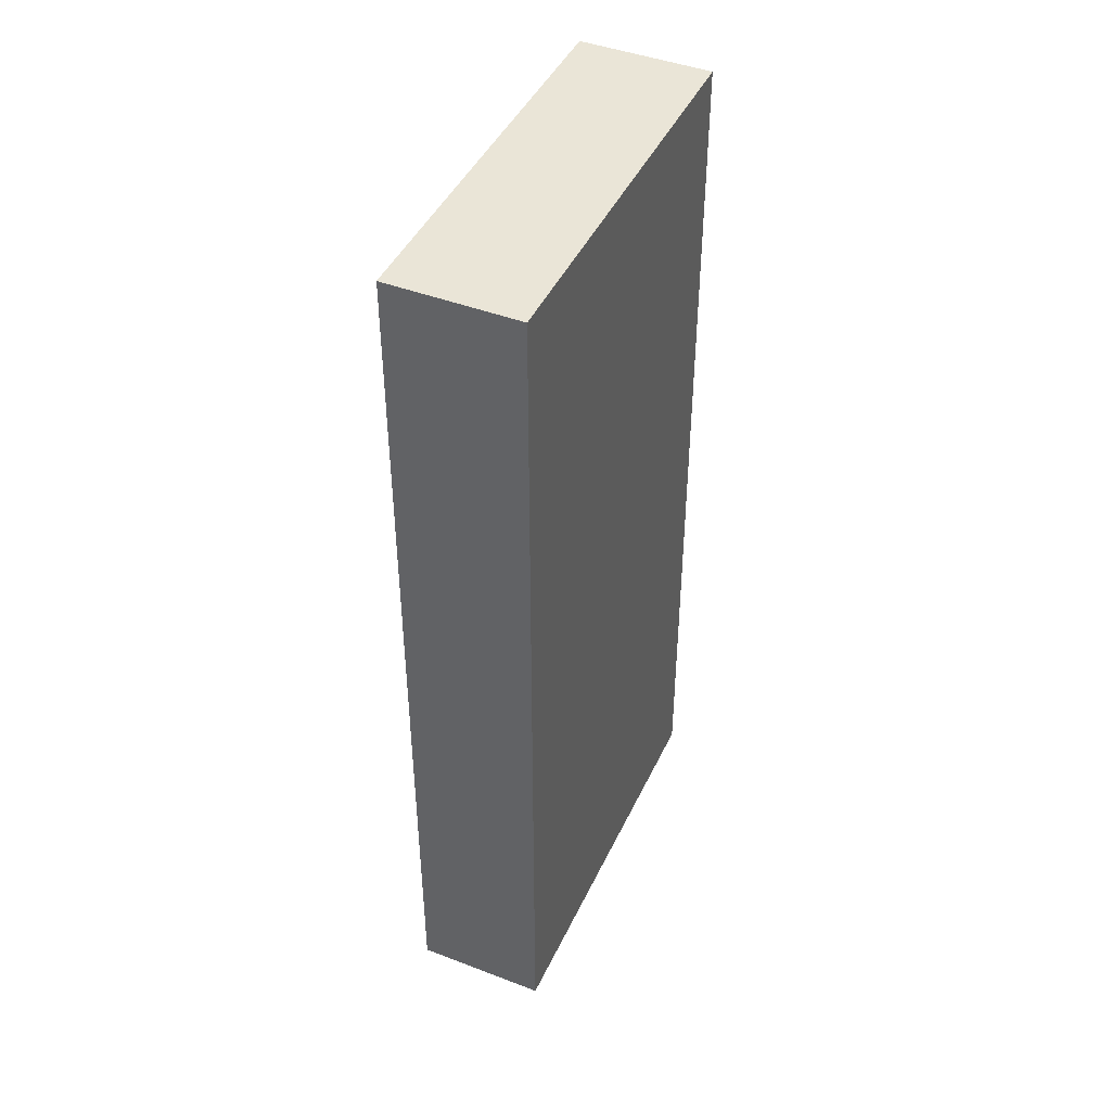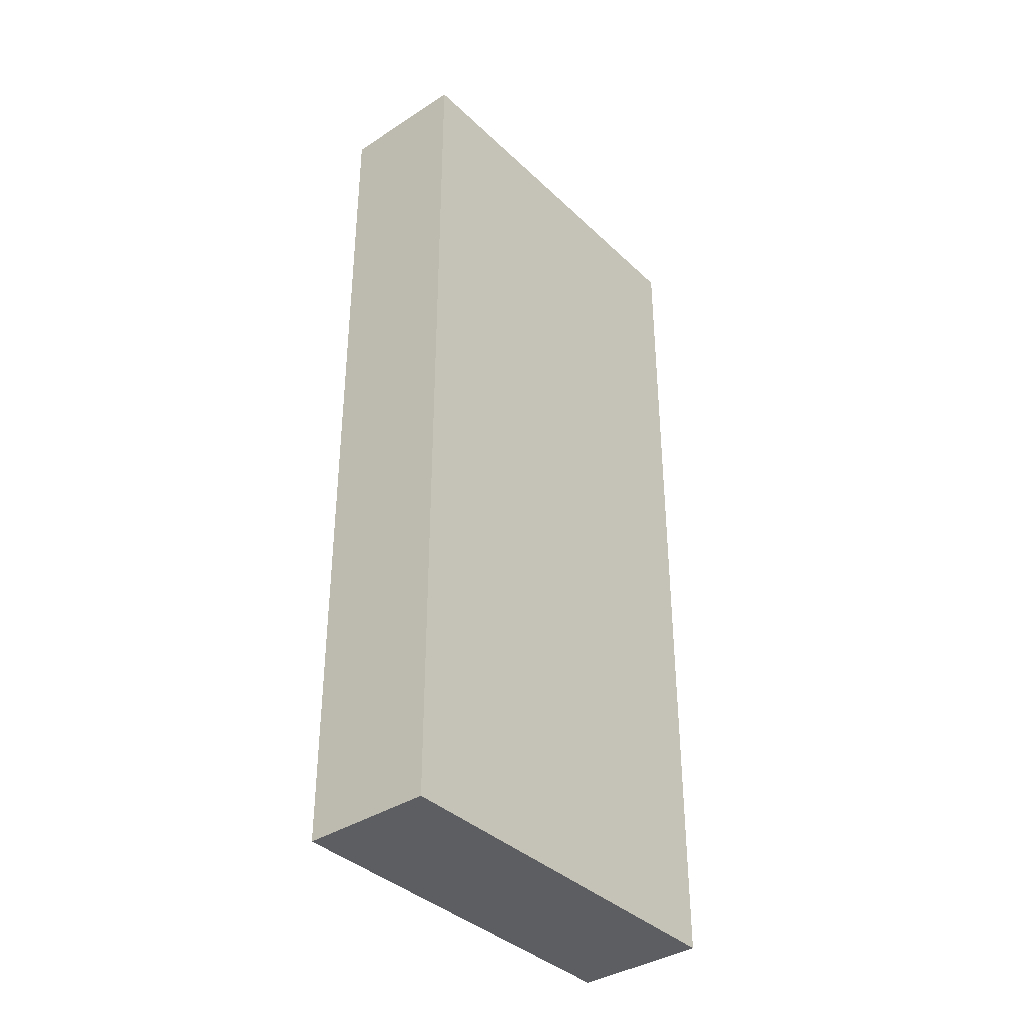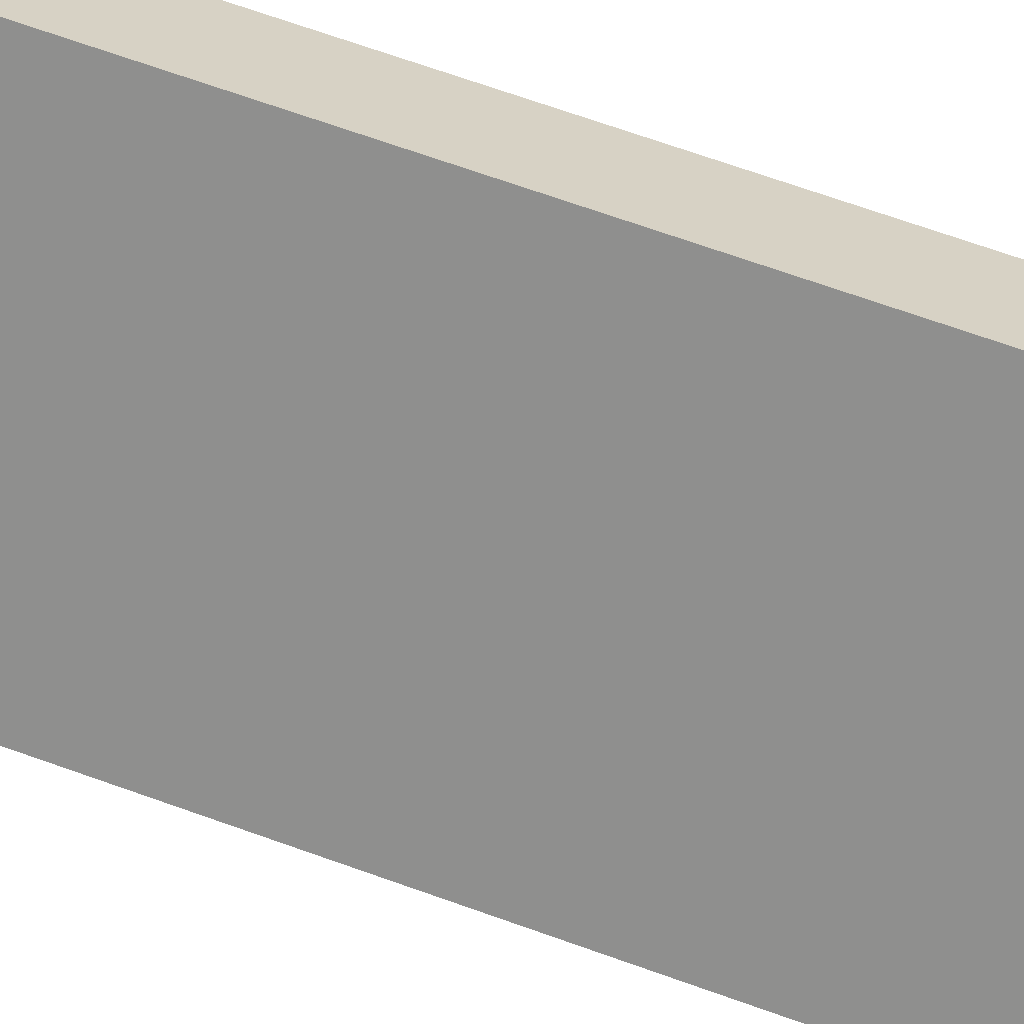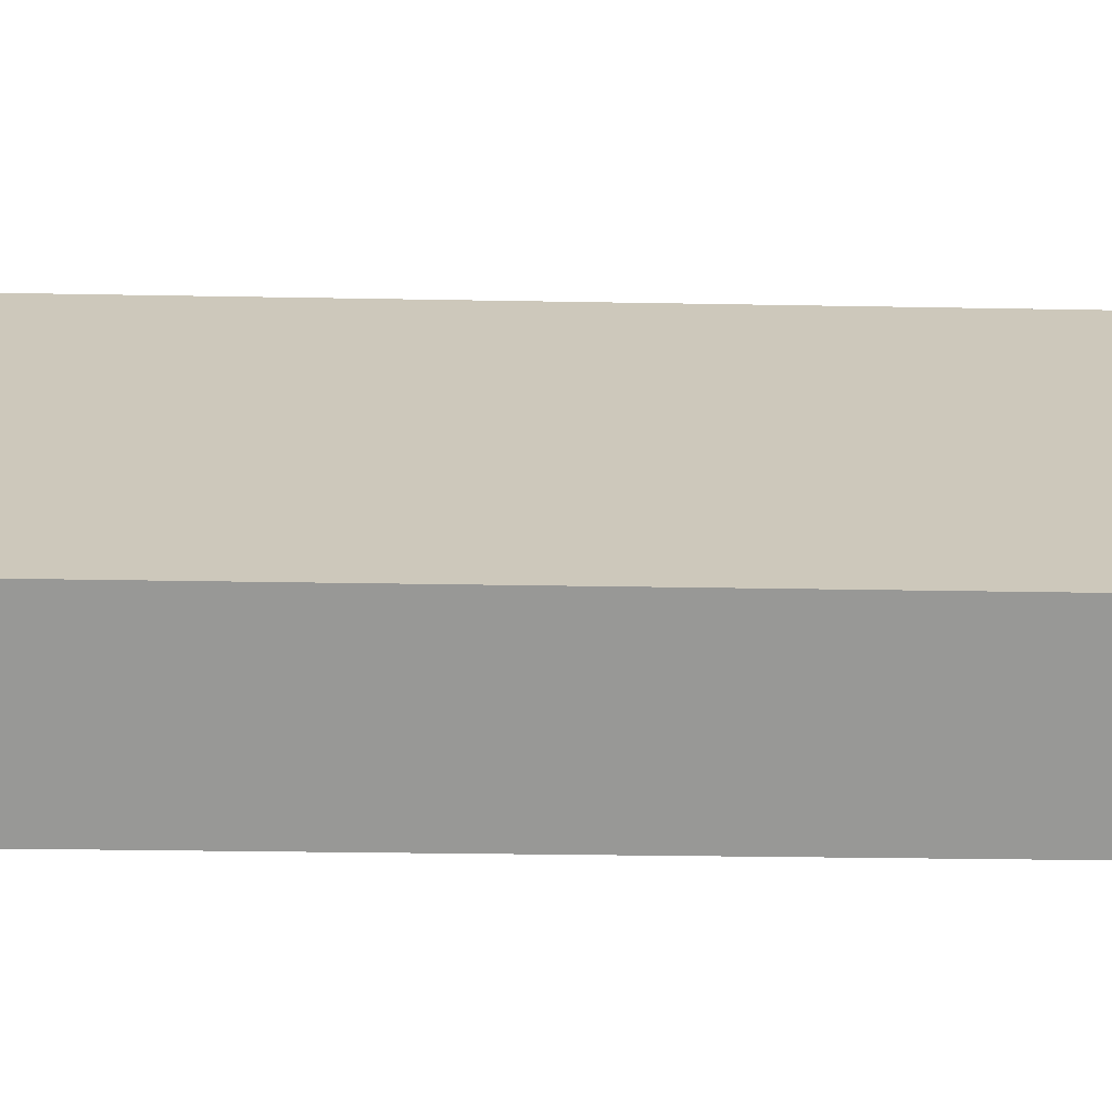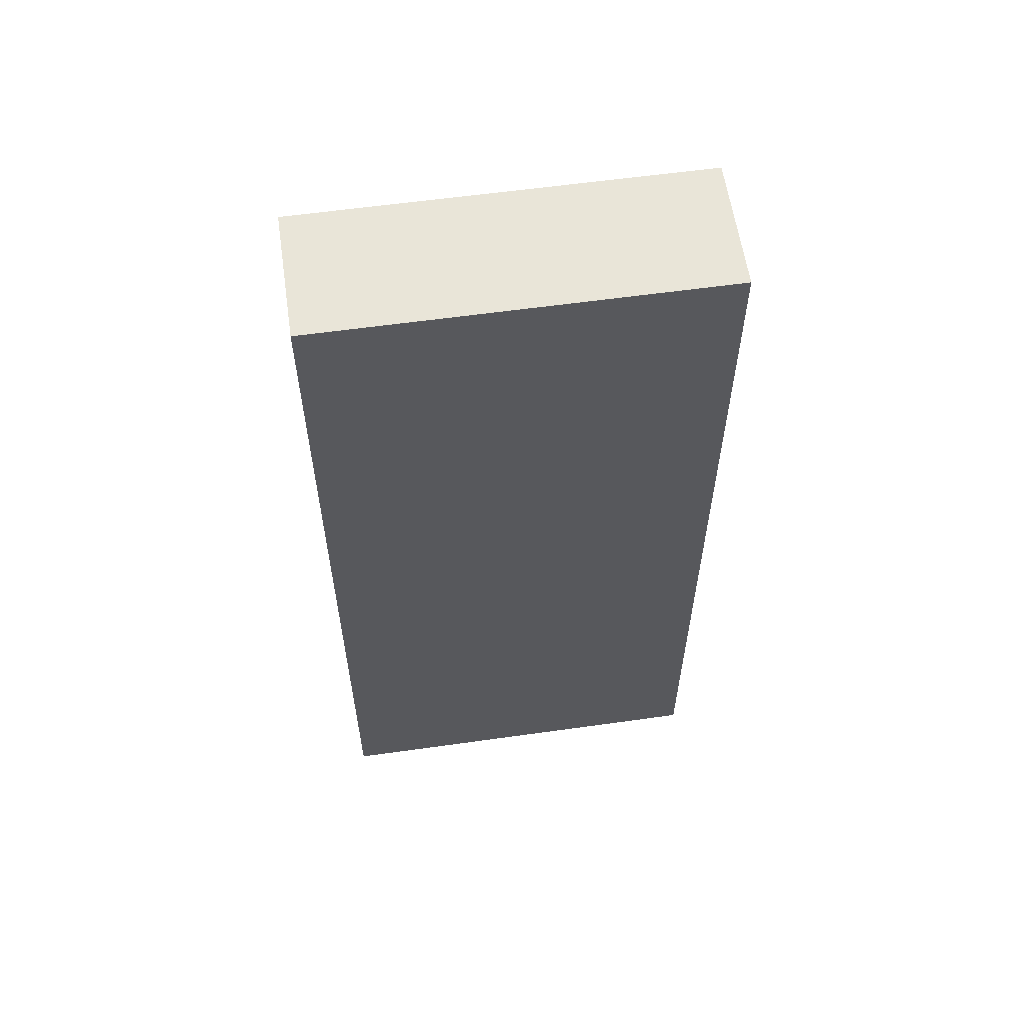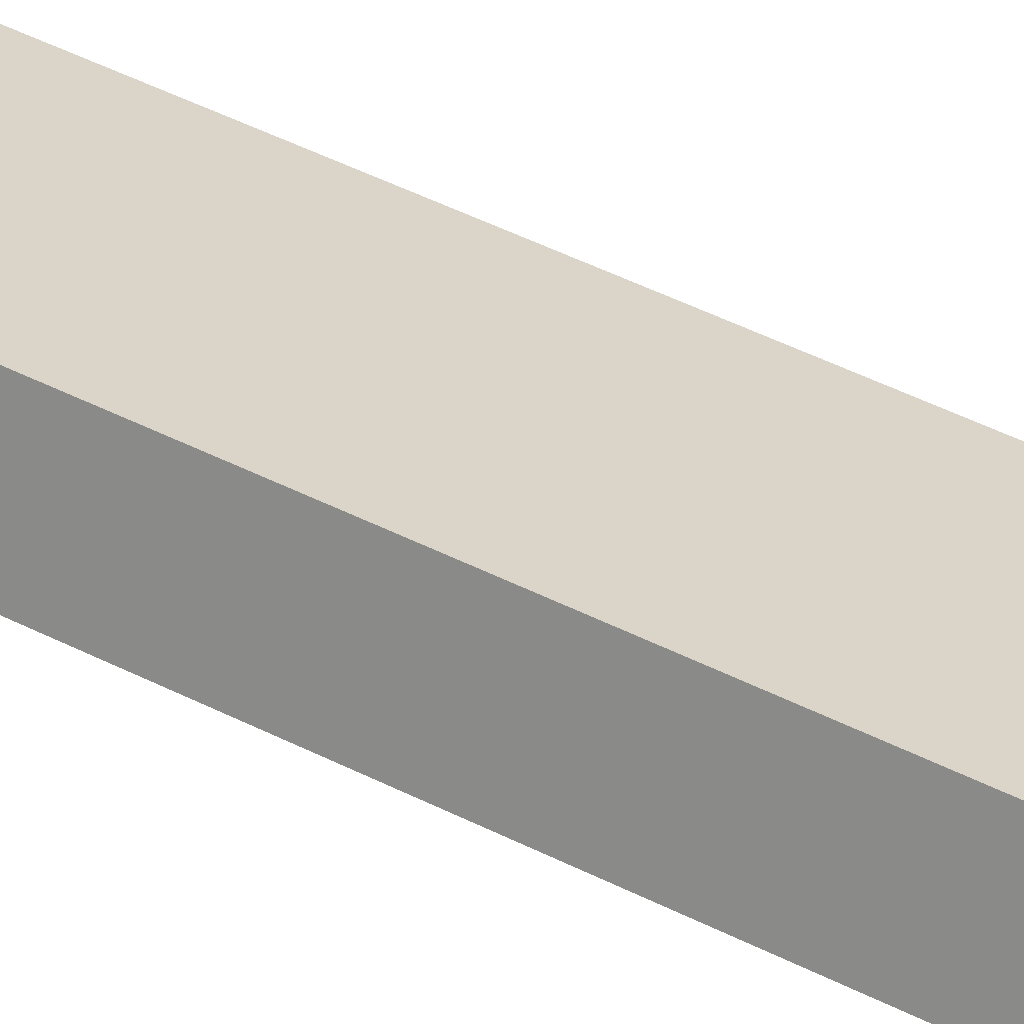
<metadata>
{"format":"obj","ext":"obj","renderer":"f3d","projection":"perspective","resolution":1024,"background":"white","views":[{"elev":44.4,"azim":155.0,"up":"+Y"},{"elev":-37.5,"azim":-9.3,"up":"+Y"},{"elev":72.9,"azim":109.3,"up":"+Z"},{"elev":-19.2,"azim":87.7,"up":"+Z"},{"elev":59.7,"azim":-147.3,"up":"+Y"},{"elev":65.4,"azim":-65.1,"up":"+Z"}]}
</metadata>
<code>
v  5.143 15.52 -4.461
v  1.455 15.52 1.677
v  6.603 15.52 -2.778
v  0 15.52 9.503e-16
v  6.603 1.701e-16 -2.778
v  5.143 2.732e-16 -4.461
v  0 0 0
v  1.455 -1.027e-16 1.677
g defaultobject
f 1 2 3
f 2 1 4
f 5 1 3
f 1 5 6
f 6 4 1
f 4 6 7
f 7 2 4
f 2 7 8
f 8 3 2
f 3 8 5
f 8 6 5
f 6 8 7

</code>
